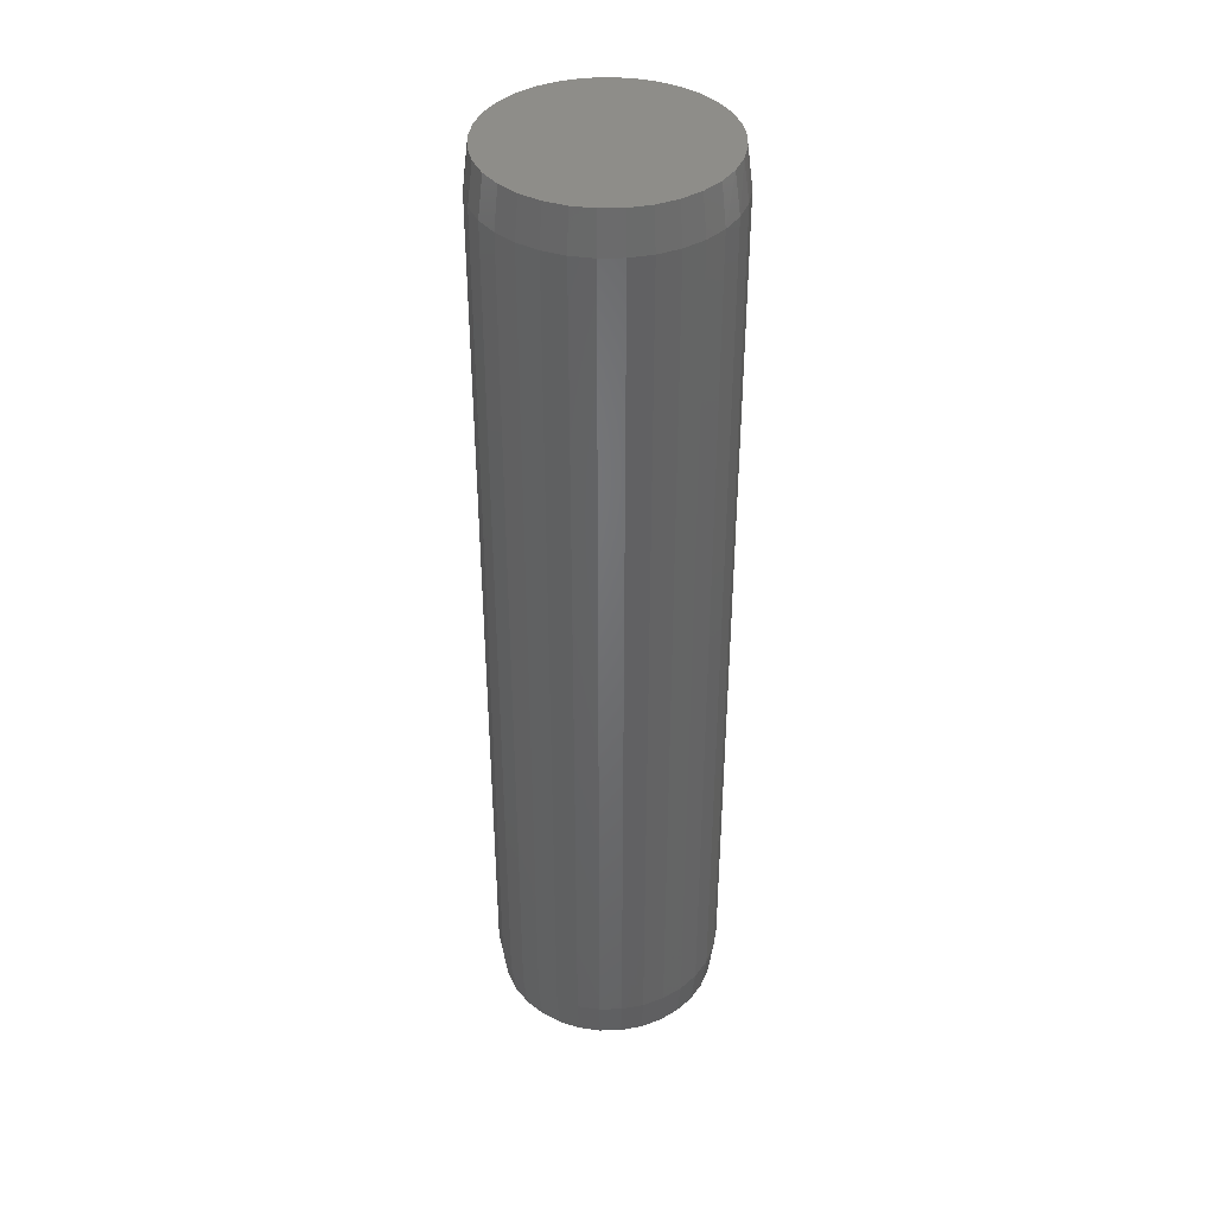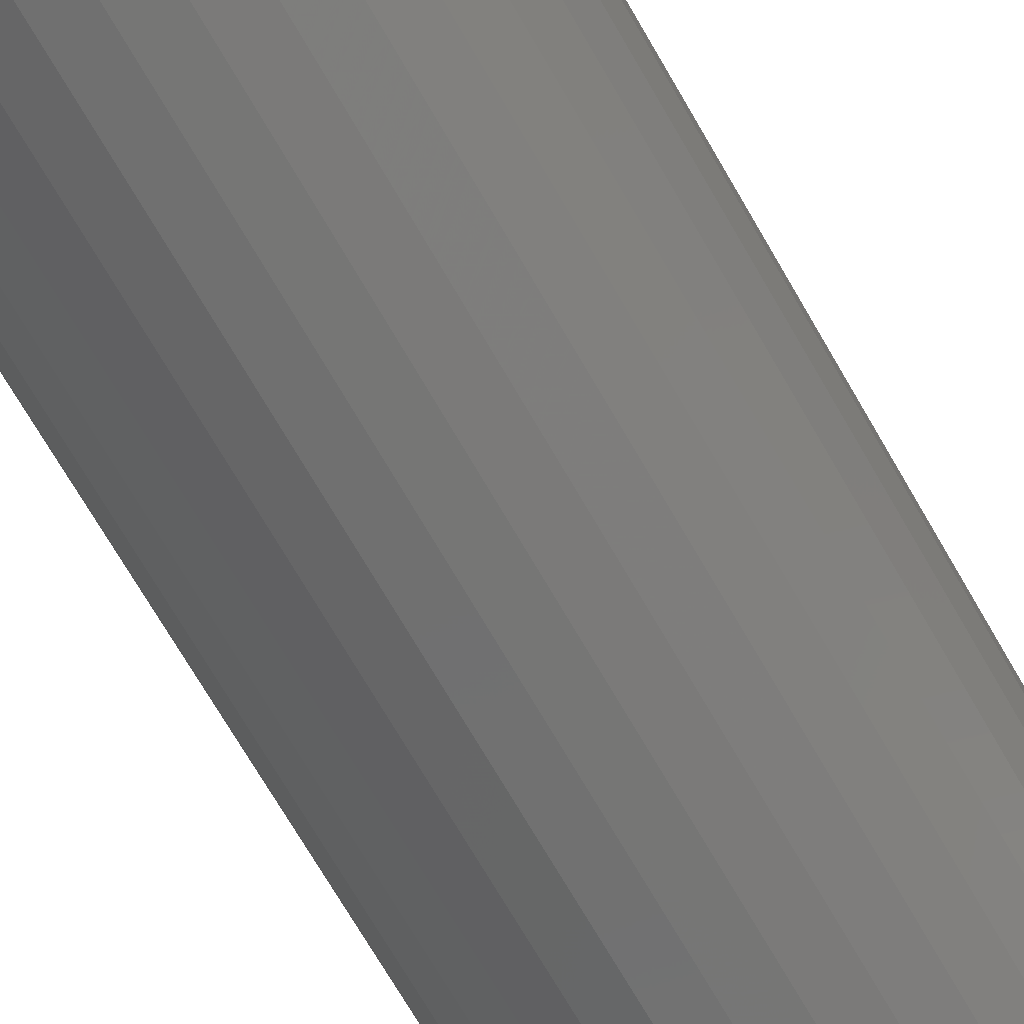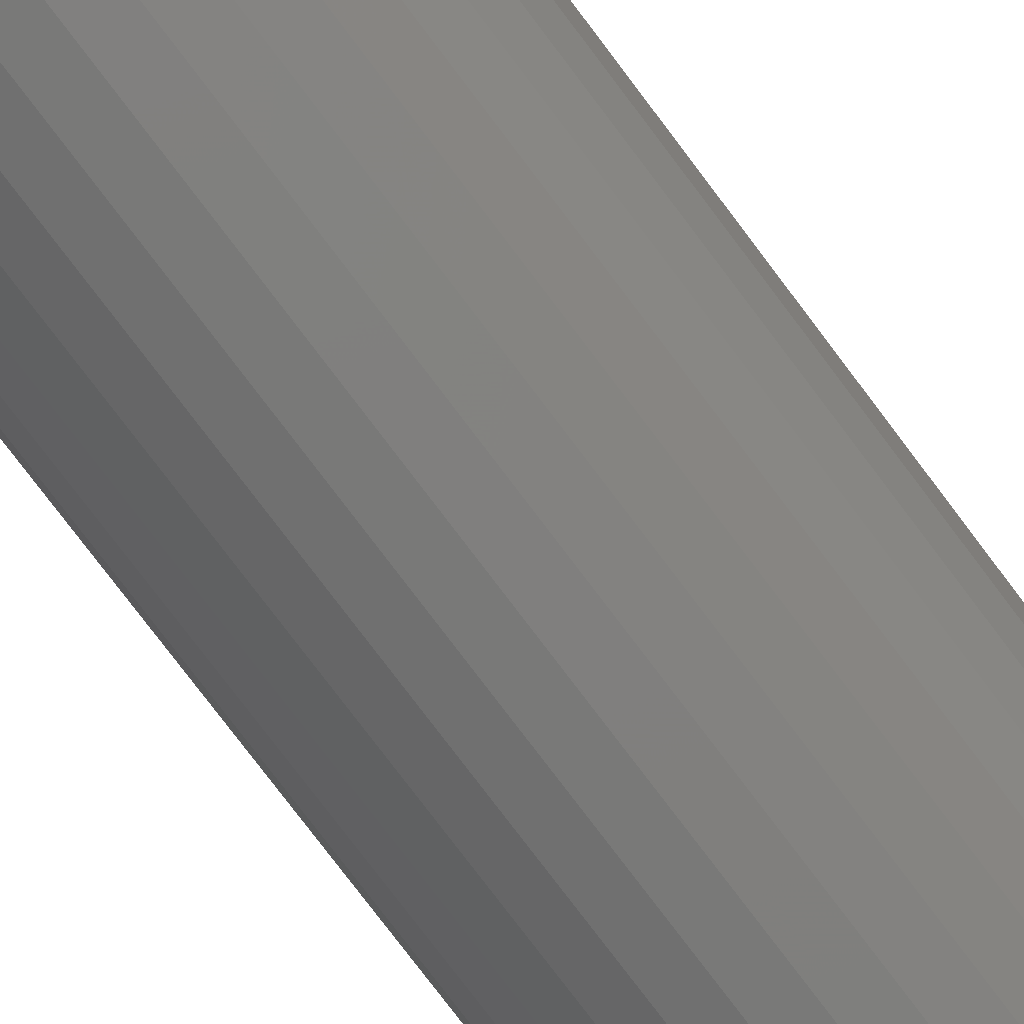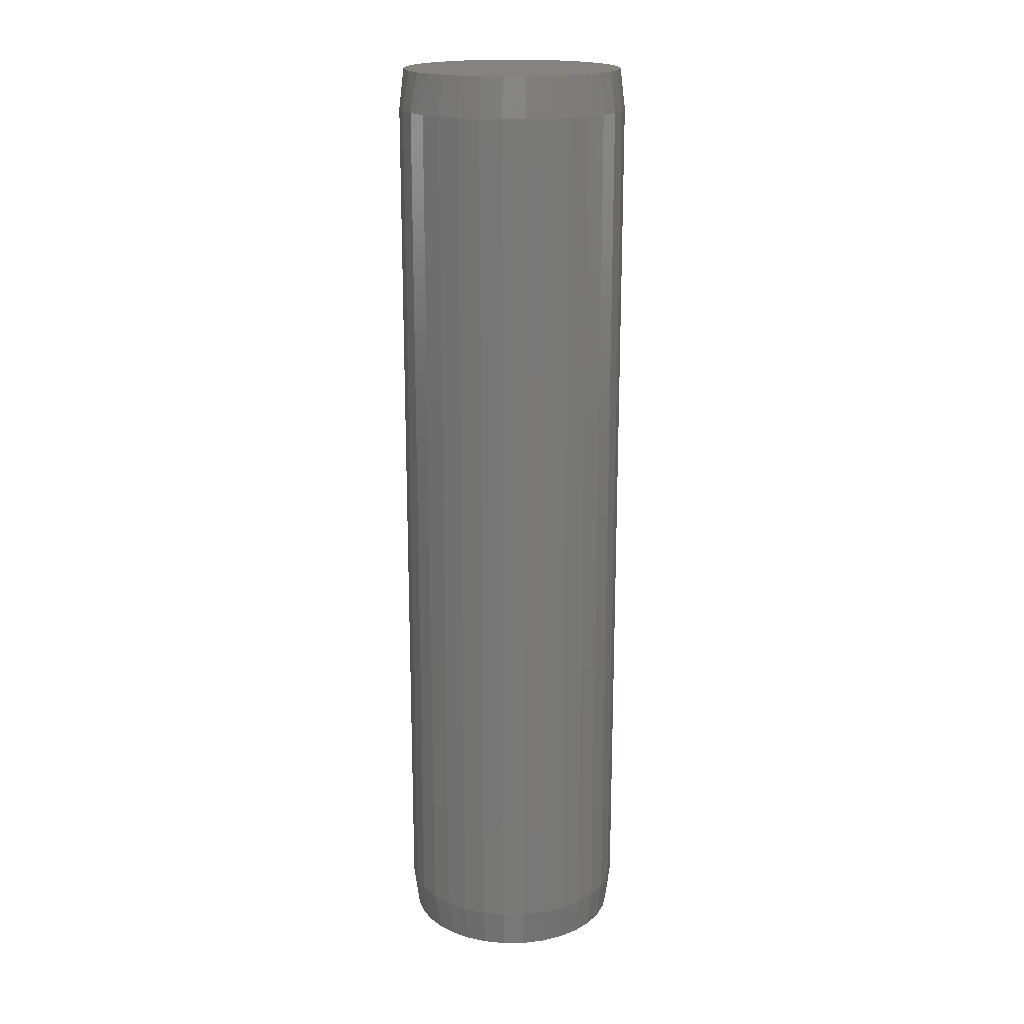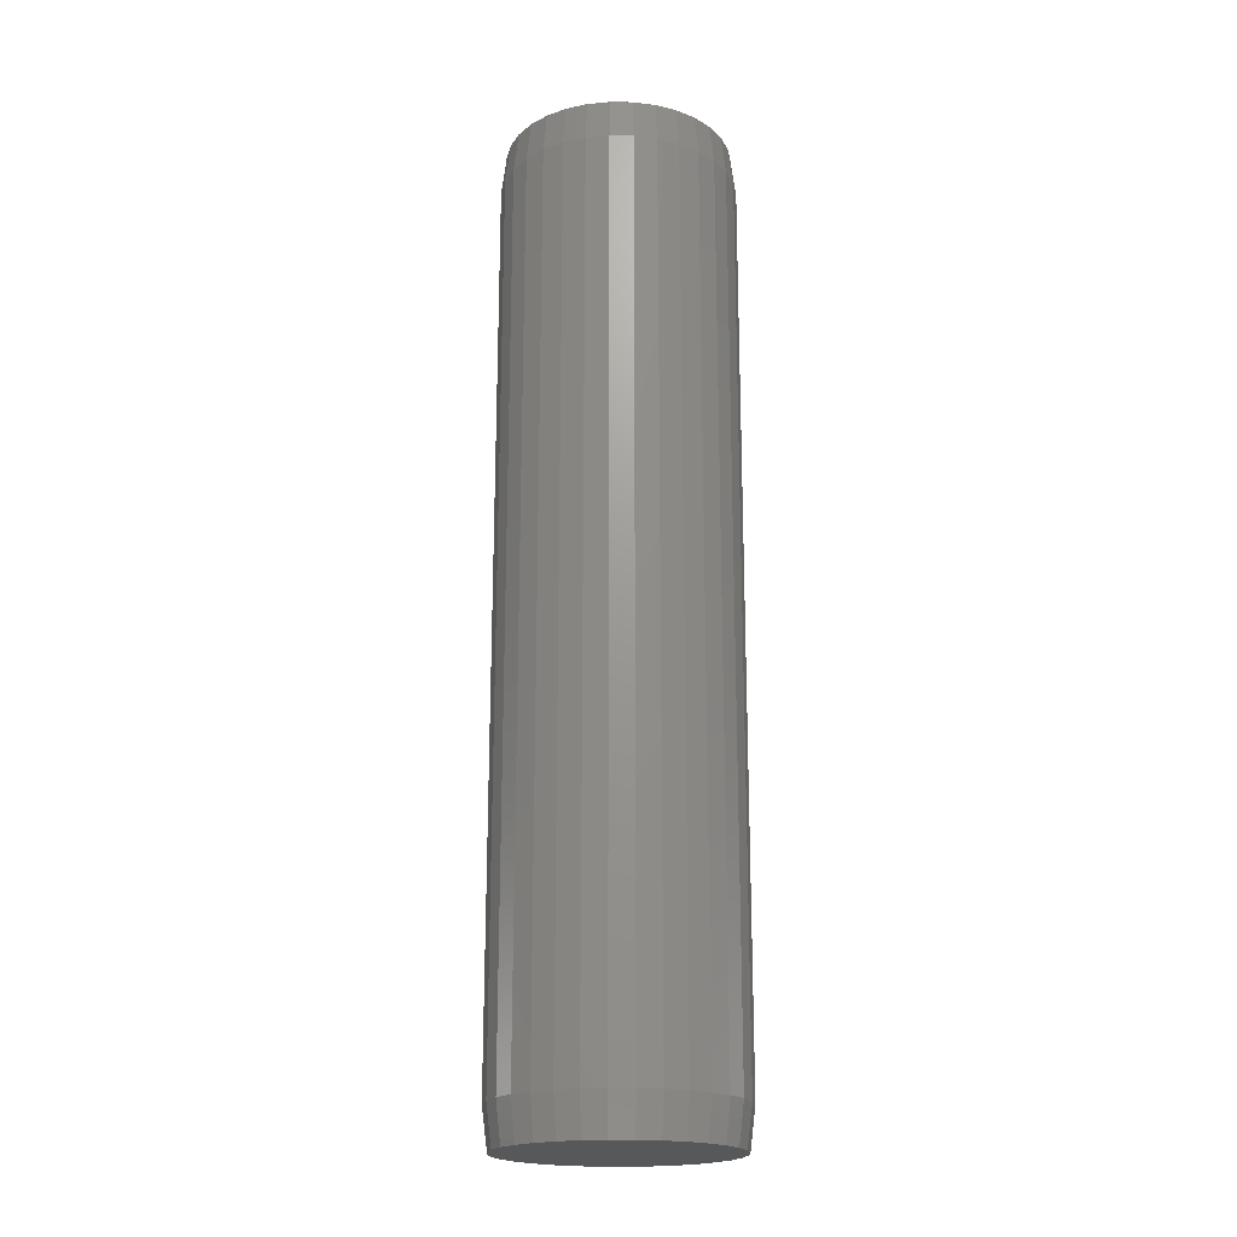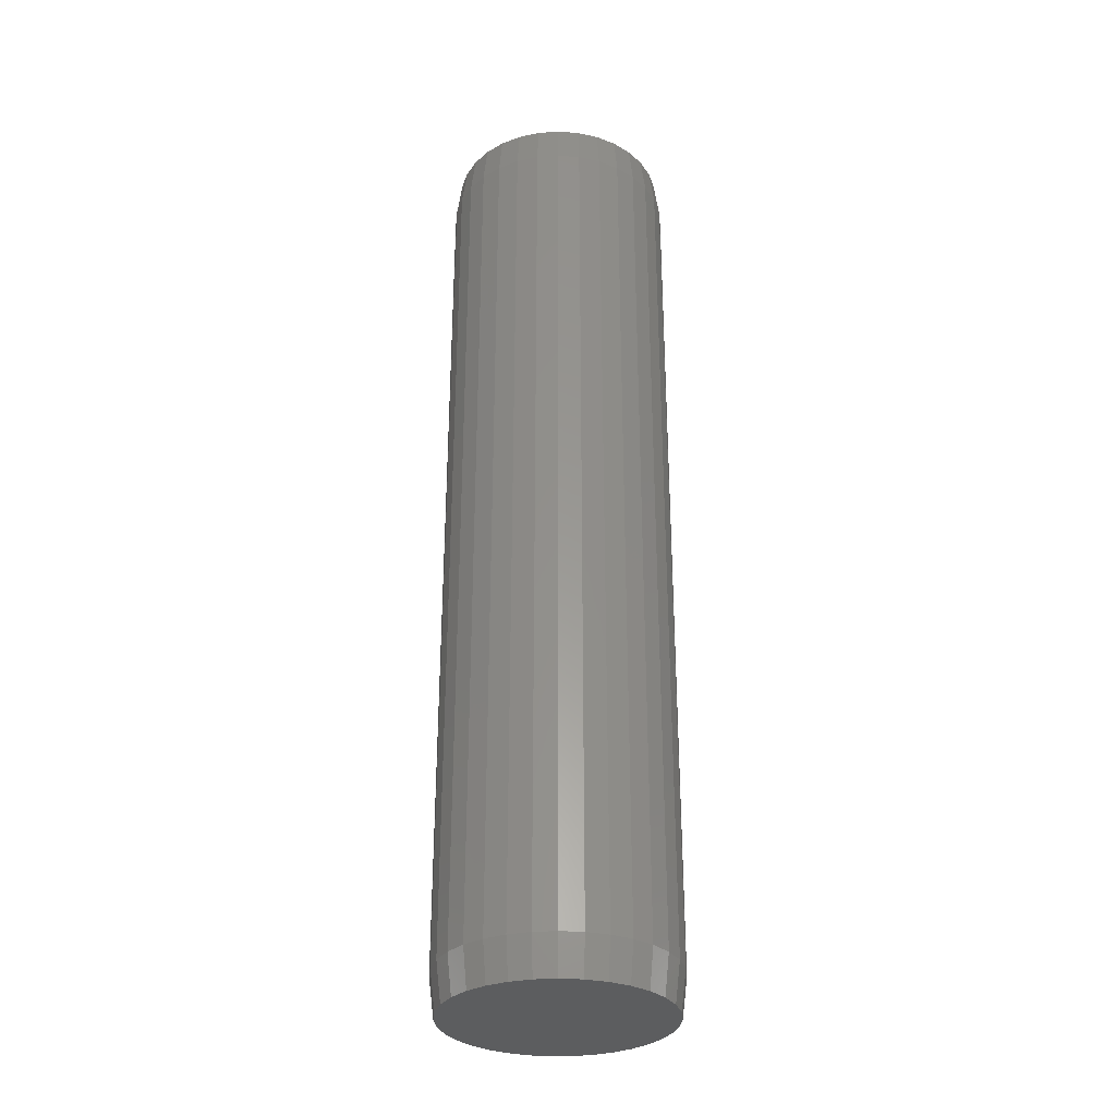
<metadata>
{"format":"stl","ext":"stl","renderer":"f3d","projection":"perspective","resolution":1024,"background":"white","views":[{"elev":39.6,"azim":-142.2,"up":"+Y"},{"elev":-65.6,"azim":-150.9,"up":"+Z"},{"elev":-75.9,"azim":-143.2,"up":"+Z"},{"elev":18.5,"azim":105.9,"up":"+Y"},{"elev":-19.8,"azim":161.7,"up":"+Y"},{"elev":-31.1,"azim":-168.9,"up":"+Y"}]}
</metadata>
<code>
# stl→obj: 130 verts, 256 faces
v 0.1835 0.6875 -6.671e-17
v 0.1835 -0.6875 -6.671e-17
v 0.18 0.6875 -0.03542
v 0.18 -0.6875 -0.03542
v 0.1696 0.6875 -0.06949
v 0.1696 -0.6875 -0.06949
v 0.1529 0.6875 -0.1009
v 0.1529 -0.6875 -0.1009
v 0.1303 0.6875 -0.1284
v 0.1303 -0.6875 -0.1284
v 0.1028 0.6875 -0.151
v 0.1028 -0.6875 -0.151
v 0.07138 0.6875 -0.1678
v 0.07138 -0.6875 -0.1678
v 0.03732 0.6875 -0.1781
v 0.03732 -0.6875 -0.1781
v 0.001891 0.6875 -0.1816
v 0.001891 -0.6875 -0.1816
v -0.03353 0.6875 -0.1781
v -0.03353 -0.6875 -0.1781
v -0.0676 0.6875 -0.1678
v -0.0676 -0.6875 -0.1678
v -0.09899 0.6875 -0.151
v -0.09899 -0.6875 -0.151
v -0.1265 0.6875 -0.1284
v -0.1265 -0.6875 -0.1284
v -0.1491 0.6875 -0.1009
v -0.1491 -0.6875 -0.1009
v -0.1659 0.6875 -0.06949
v -0.1659 -0.6875 -0.06949
v -0.1762 0.6875 -0.03542
v -0.1762 -0.6875 -0.03542
v -0.1797 0.6875 2.224e-17
v -0.1797 -0.6875 2.224e-17
v -0.1762 0.6875 0.03542
v -0.1762 -0.6875 0.03542
v -0.1659 0.6875 0.06949
v -0.1659 -0.6875 0.06949
v -0.1491 0.6875 0.1009
v -0.1491 -0.6875 0.1009
v -0.1265 0.6875 0.1284
v -0.1265 -0.6875 0.1284
v -0.09899 0.6875 0.151
v -0.09899 -0.6875 0.151
v -0.0676 0.6875 0.1678
v -0.0676 -0.6875 0.1678
v -0.03353 0.6875 0.1781
v -0.03353 -0.6875 0.1781
v 0.001891 0.6875 0.1816
v 0.001891 -0.6875 0.1816
v 0.03732 0.6875 0.1781
v 0.03732 -0.6875 0.1781
v 0.07138 0.6875 0.1678
v 0.07138 -0.6875 0.1678
v 0.1028 0.6875 0.151
v 0.1028 -0.6875 0.151
v 0.1303 0.6875 0.1284
v 0.1303 -0.6875 0.1284
v 0.1529 0.6875 0.1009
v 0.1529 -0.6875 0.1009
v 0.1696 0.6875 0.06949
v 0.1696 -0.6875 0.06949
v 0.18 0.6875 0.03542
v 0.18 -0.6875 0.03542
v -0.04566 0.75 0.1671
v -0.01414 0.75 0.173
v 0.01792 0.75 0.173
v 0.04944 0.75 0.1671
v -0.07556 0.75 0.1555
v 0.07935 0.75 0.1555
v 0.03579 0.75 -0.1704
v -0.03201 0.75 -0.1704
v 0.06839 0.75 -0.1605
v 0.001891 0.75 -0.1738
v -0.06461 0.75 -0.1605
v -0.09465 0.75 -0.1445
v 0.09843 0.75 -0.1445
v -0.121 0.75 -0.1229
v 0.1248 0.75 -0.1229
v -0.1426 0.75 -0.09654
v 0.1464 0.75 -0.09654
v -0.1586 0.75 -0.0665
v 0.1624 0.75 -0.0665
v -0.1685 0.75 -0.0339
v 0.1723 0.75 -0.0339
v -0.1719 0.75 -5.564e-07
v 0.1757 0.75 9.521e-17
v -0.1689 0.75 0.03193
v 0.1727 0.75 0.03193
v -0.1601 0.75 0.06277
v 0.1639 0.75 0.06277
v -0.1458 0.75 0.09148
v 0.1496 0.75 0.09148
v -0.1265 0.75 0.1171
v 0.1303 0.75 0.1171
v -0.1028 0.75 0.1387
v 0.1066 0.75 0.1387
v 0.01792 -0.75 0.173
v -0.01414 -0.75 0.173
v -0.04566 -0.75 0.1671
v 0.04944 -0.75 0.1671
v -0.07556 -0.75 0.1555
v 0.07935 -0.75 0.1555
v 0.06839 -0.75 -0.1605
v -0.03201 -0.75 -0.1704
v 0.03579 -0.75 -0.1704
v 0.001891 -0.75 -0.1738
v 0.1066 -0.75 0.1387
v -0.1028 -0.75 0.1387
v 0.1303 -0.75 0.1171
v -0.1265 -0.75 0.1171
v 0.1496 -0.75 0.09148
v -0.1458 -0.75 0.09148
v 0.1639 -0.75 0.06277
v -0.1601 -0.75 0.06277
v 0.1727 -0.75 0.03193
v -0.1689 -0.75 0.03193
v 0.1757 -0.75 8.654e-17
v -0.1719 -0.75 -5.564e-07
v 0.1723 -0.75 -0.0339
v -0.1685 -0.75 -0.0339
v 0.1624 -0.75 -0.0665
v -0.1586 -0.75 -0.0665
v 0.1464 -0.75 -0.09654
v -0.1426 -0.75 -0.09654
v 0.1248 -0.75 -0.1229
v -0.121 -0.75 -0.1229
v 0.09843 -0.75 -0.1445
v -0.09465 -0.75 -0.1445
v -0.06461 -0.75 -0.1605
f 1 2 3
f 3 2 4
f 3 4 5
f 5 4 6
f 5 6 7
f 7 6 8
f 7 8 9
f 9 8 10
f 9 10 11
f 11 10 12
f 11 12 13
f 13 12 14
f 13 14 15
f 15 14 16
f 15 16 17
f 17 16 18
f 17 18 19
f 19 18 20
f 19 20 21
f 21 20 22
f 21 22 23
f 23 22 24
f 23 24 25
f 25 24 26
f 25 26 27
f 27 26 28
f 27 28 29
f 29 28 30
f 29 30 31
f 31 30 32
f 31 32 33
f 33 32 34
f 33 34 35
f 35 34 36
f 35 36 37
f 37 36 38
f 37 38 39
f 39 38 40
f 39 40 41
f 41 40 42
f 41 42 43
f 43 42 44
f 43 44 45
f 45 44 46
f 45 46 47
f 47 46 48
f 47 48 49
f 49 48 50
f 49 50 51
f 51 50 52
f 51 52 53
f 53 52 54
f 53 54 55
f 55 54 56
f 55 56 57
f 57 56 58
f 57 58 59
f 59 58 60
f 59 60 61
f 61 60 62
f 61 62 63
f 63 62 64
f 63 64 1
f 1 64 2
f 65 66 67
f 68 65 67
f 69 65 68
f 70 69 68
f 71 72 73
f 74 72 71
f 72 75 73
f 73 75 76
f 73 76 77
f 77 76 78
f 77 78 79
f 79 78 80
f 79 80 81
f 81 80 82
f 81 82 83
f 83 82 84
f 83 84 85
f 85 84 86
f 85 86 87
f 87 86 88
f 87 88 89
f 89 88 90
f 89 90 91
f 91 90 92
f 91 92 93
f 93 92 94
f 93 94 95
f 95 94 96
f 95 96 97
f 97 96 69
f 97 69 70
f 33 86 31
f 31 86 84
f 31 84 29
f 29 84 82
f 29 82 27
f 27 82 80
f 27 80 25
f 25 80 78
f 25 78 23
f 23 78 76
f 23 76 21
f 21 76 75
f 21 75 19
f 19 75 72
f 19 72 17
f 17 72 74
f 17 74 15
f 15 74 71
f 15 71 13
f 13 71 73
f 13 73 11
f 11 73 77
f 11 77 9
f 9 77 79
f 9 79 7
f 7 79 81
f 7 81 5
f 5 81 83
f 5 83 3
f 3 83 85
f 3 85 1
f 1 85 87
f 91 61 63
f 93 59 61
f 93 61 91
f 95 57 59
f 95 59 93
f 97 55 57
f 97 57 95
f 70 53 55
f 70 55 97
f 68 51 53
f 68 53 70
f 67 49 51
f 67 51 68
f 66 47 49
f 66 49 67
f 65 45 47
f 65 47 66
f 69 43 45
f 69 45 65
f 96 41 43
f 96 43 69
f 94 39 41
f 94 41 96
f 92 37 39
f 92 39 94
f 90 35 37
f 90 37 92
f 86 33 88
f 88 33 35
f 88 35 90
f 1 87 63
f 63 87 89
f 63 89 91
f 98 99 100
f 98 100 101
f 101 100 102
f 101 102 103
f 104 105 106
f 106 105 107
f 103 102 108
f 108 102 109
f 108 109 110
f 110 109 111
f 110 111 112
f 112 111 113
f 112 113 114
f 114 113 115
f 114 115 116
f 116 115 117
f 116 117 118
f 118 117 119
f 118 119 120
f 120 119 121
f 120 121 122
f 122 121 123
f 122 123 124
f 124 123 125
f 124 125 126
f 126 125 127
f 126 127 128
f 128 127 129
f 128 129 104
f 104 129 130
f 104 130 105
f 18 105 20
f 20 105 130
f 20 130 22
f 22 130 129
f 22 129 24
f 24 129 127
f 24 127 26
f 26 127 125
f 26 125 28
f 28 125 123
f 28 123 30
f 30 123 121
f 30 121 32
f 32 121 119
f 32 119 34
f 105 18 107
f 107 18 16
f 107 16 106
f 106 16 14
f 106 14 104
f 104 14 12
f 104 12 128
f 128 12 10
f 128 10 126
f 126 10 8
f 126 8 124
f 124 8 6
f 124 6 122
f 122 6 4
f 122 4 120
f 120 4 2
f 120 2 118
f 64 62 114
f 62 60 112
f 114 62 112
f 60 58 110
f 112 60 110
f 58 56 108
f 110 58 108
f 56 54 103
f 108 56 103
f 54 52 101
f 103 54 101
f 52 50 98
f 101 52 98
f 50 48 99
f 98 50 99
f 48 46 100
f 99 48 100
f 46 44 102
f 100 46 102
f 44 42 109
f 102 44 109
f 42 40 111
f 109 42 111
f 40 38 113
f 111 40 113
f 38 36 115
f 113 38 115
f 115 36 117
f 117 36 34
f 117 34 119
f 114 116 64
f 64 116 118
f 64 118 2

</code>
